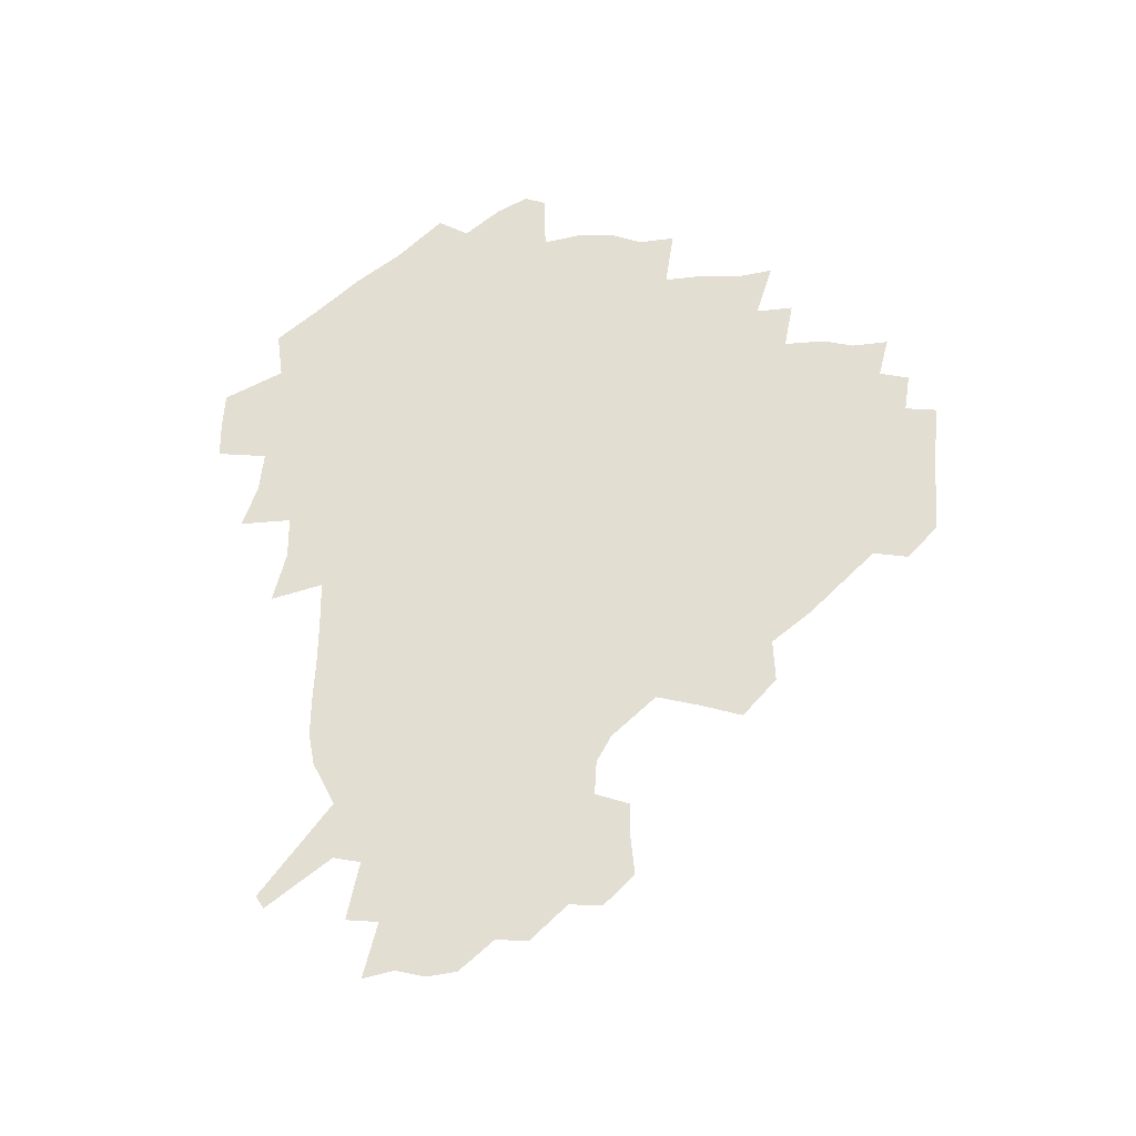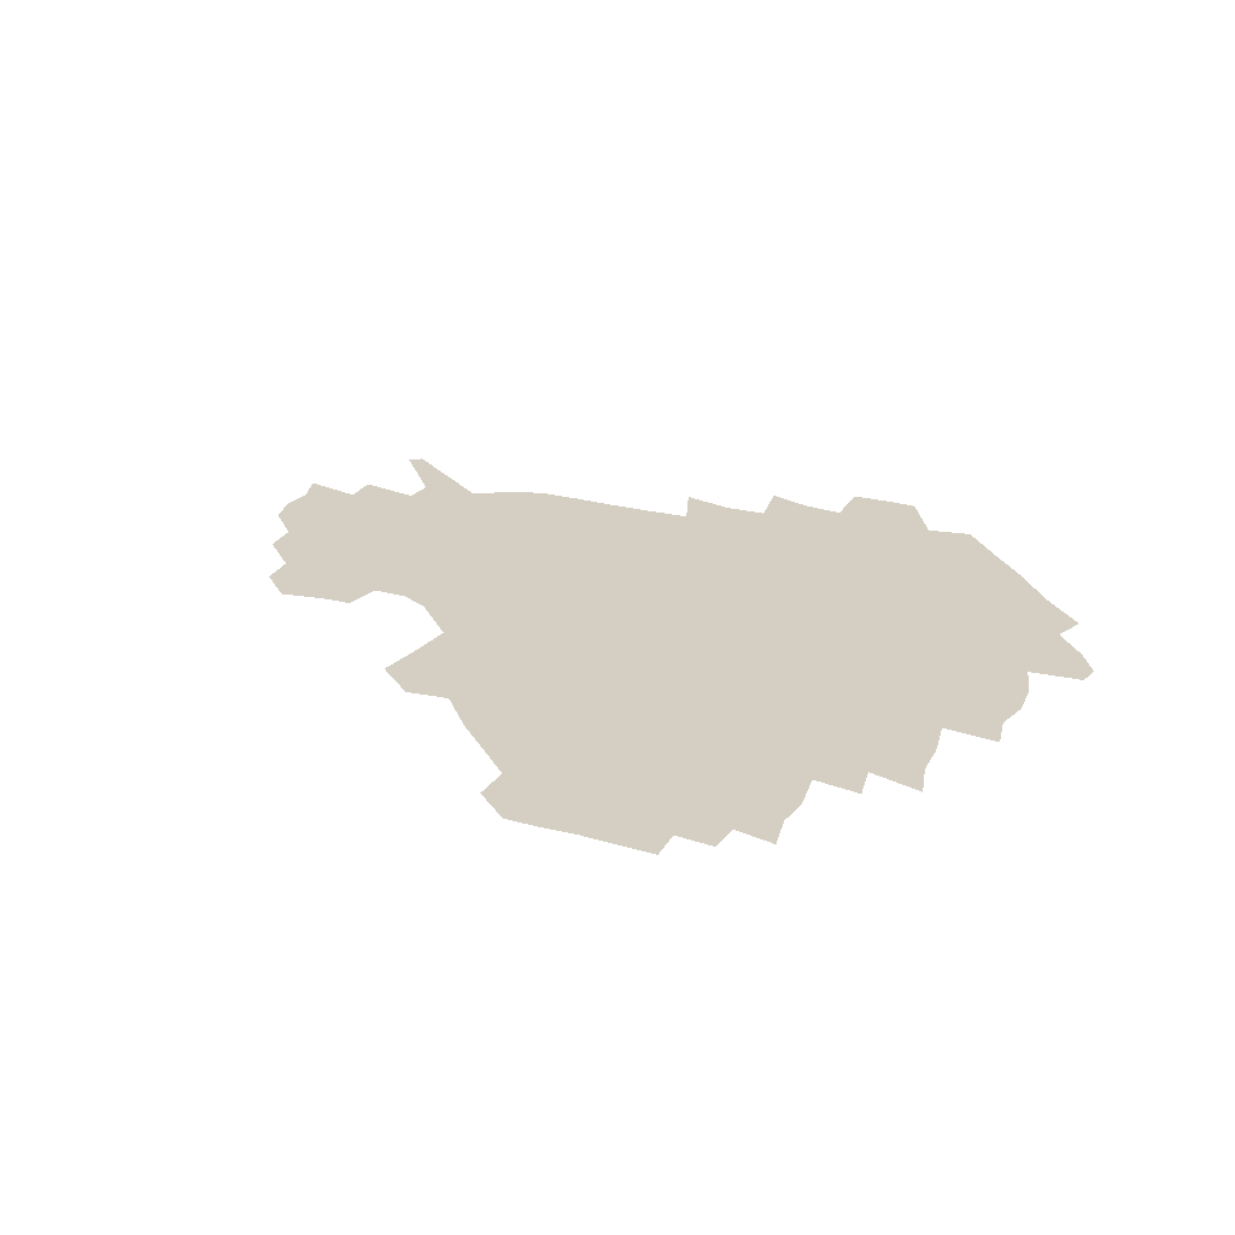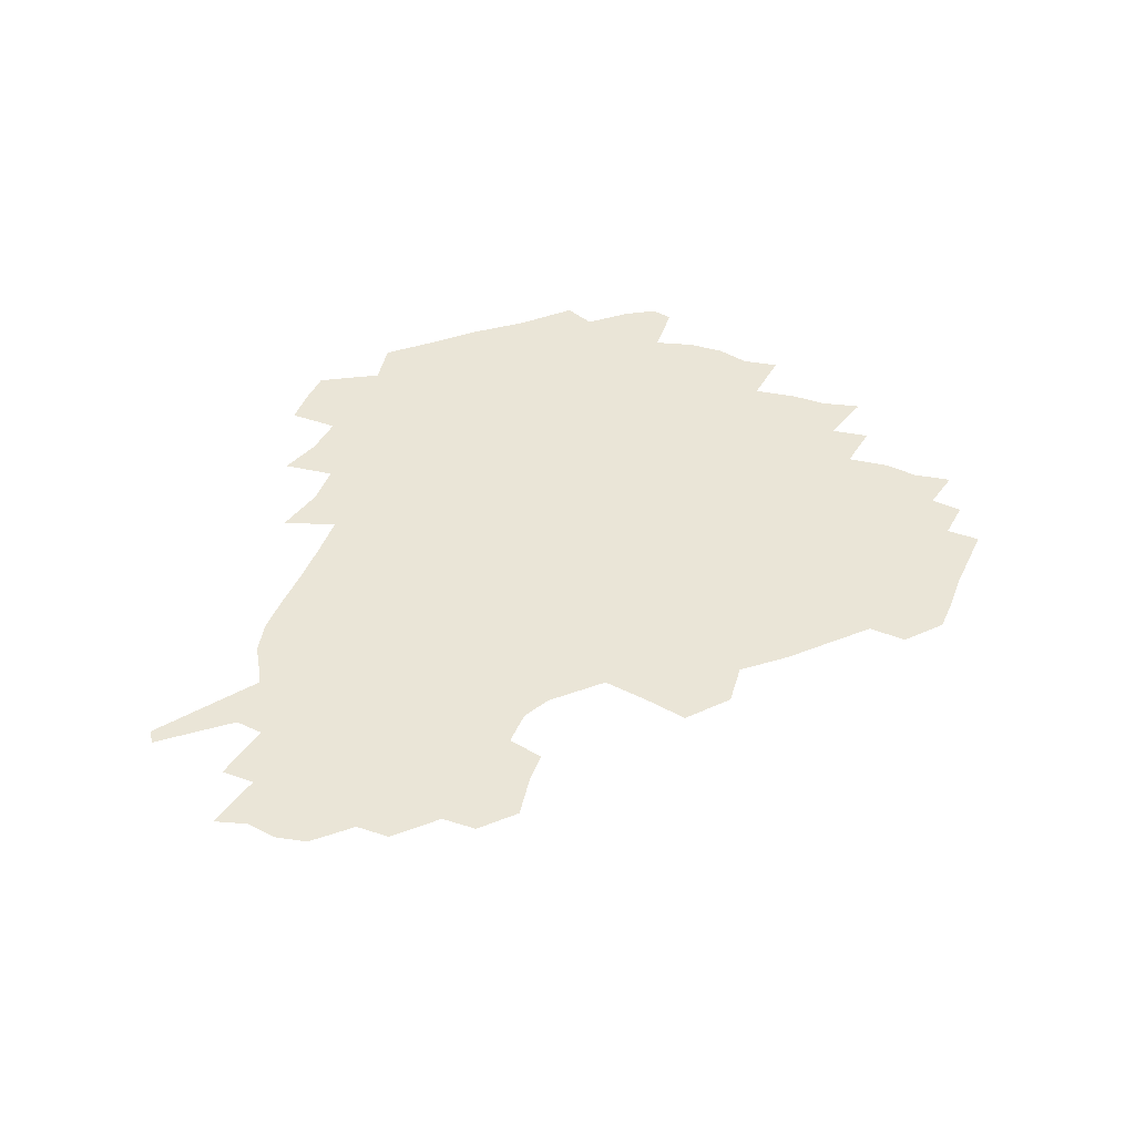
<metadata>
{"format":"obj","ext":"obj","renderer":"f3d","projection":"perspective","resolution":1024,"background":"white","views":[{"elev":67.5,"azim":94.3,"up":"+Z"},{"elev":25.6,"azim":-155.0,"up":"+Z"},{"elev":44.0,"azim":113.5,"up":"+Z"}]}
</metadata>
<code>
v 235.6 188.2 0
v 227.4 200.9 0
v 229.1 210.4 0
v 244.4 159.9 0
v 249.4 173.6 0
v 251 186.3 0
v 252.8 199.3 0
v 251.5 212.6 0
v 246.1 229.5 0
v 244.9 244.9 0
v 247.9 259.2 0
v 244.6 274.8 0
v 264.3 141.6 0
v 270.5 156.5 0
v 272.9 170.5 0
v 274.3 184.1 0
v 270.6 198.5 0
v 270.8 212.3 0
v 271 226.8 0
v 272.6 241.4 0
v 270.5 256.9 0
v 268.1 273 0
v 264.5 291.4 0
v 263.8 306.9 0
v 259.1 323.7 0
v 280.3 123 0
v 286.2 140 0
v 291.6 155.6 0
v 293 169.4 0
v 290.8 183.3 0
v 289.5 197.4 0
v 289.6 211.3 0
v 287.7 225.9 0
v 289.3 239.9 0
v 289.5 254.4 0
v 287.6 269.9 0
v 284.8 286.7 0
v 283.5 302.6 0
v 282.2 318 0
v 279 334.5 0
v 297.9 105.8 0
v 301.8 124.2 0
v 305.2 140.6 0
v 307.5 155.3 0
v 308.3 169 0
v 307.5 182.6 0
v 306.9 196.4 0
v 305.8 210.5 0
v 305.6 224.7 0
v 304.5 239.1 0
v 306 252.9 0
v 304.4 268.2 0
v 302 284.6 0
v 299 301.9 0
v 299.6 316.6 0
v 299.1 332.2 0
v 296.2 350.3 0
v 297.6 364.5 0
v 294.4 381 0
v 314.4 88.64 0
v 316.4 107.7 0
v 318.6 125 0
v 320.2 140.5 0
v 321.9 155.3 0
v 322.6 168.9 0
v 322.3 182.4 0
v 321.6 196.1 0
v 321.7 209.8 0
v 321.8 223.7 0
v 321.5 237.8 0
v 320.2 252.7 0
v 318.6 268.3 0
v 317.6 283.8 0
v 316.1 300 0
v 314 316.9 0
v 315.7 331.1 0
v 315.3 346.5 0
v 314.5 361.8 0
v 311.8 377.8 0
v 312.9 391.6 0
v 332.9 92.33 0
v 333.2 109.8 0
v 334 125.9 0
v 335 141.3 0
v 335.6 155.3 0
v 336.2 169.1 0
v 336.3 182.4 0
v 336.4 195.8 0
v 335.7 209.6 0
v 335.8 223.3 0
v 336 237 0
v 334.3 252.4 0
v 335.2 266.2 0
v 332.9 283 0
v 331.1 299.9 0
v 331.1 315.2 0
v 331.1 330.3 0
v 330.5 345.9 0
v 330.3 360.9 0
v 329.8 375.9 0
v 329.5 390.4 0
v 329.2 405 0
v 348 67.9 0
v 347.5 91.84 0
v 347.7 110.3 0
v 348.7 127.6 0
v 349 142 0
v 349.1 155.6 0
v 349.4 169.2 0
v 349.5 182.5 0
v 349.8 195.8 0
v 349.7 209.4 0
v 350 222.9 0
v 349.6 237 0
v 350 250.7 0
v 349 266.2 0
v 347.2 283.6 0
v 346.7 299 0
v 346.2 314.8 0
v 346.2 329.8 0
v 345.8 345.3 0
v 345.4 360.6 0
v 346.1 374.9 0
v 344.4 390.8 0
v 345 404.9 0
v 362.6 67.69 0
v 362.2 93.06 0
v 362 110.8 0
v 362.2 128.2 0
v 362.2 142 0
v 362.2 155.5 0
v 362.3 169 0
v 362.5 182.5 0
v 362.7 196 0
v 363 209.6 0
v 363 223.3 0
v 363.1 237 0
v 363.3 250.8 0
v 363.5 264.6 0
v 361.3 283.7 0
v 360.7 300.7 0
v 360.9 315 0
v 360.7 330.6 0
v 361 345.1 0
v 360.7 360.3 0
v 361 374.8 0
v 360.6 390 0
v 360.5 404.5 0
v 377.6 68.64 0
v 377.2 90.17 0
v 376.3 110.9 0
v 375.4 128.9 0
v 375.6 142.1 0
v 375.5 155.6 0
v 375.6 169.1 0
v 375.7 182.6 0
v 375.8 196.2 0
v 376.1 209.8 0
v 376.2 223.6 0
v 376.4 237.1 0
v 377.3 250.1 0
v 376.9 264.8 0
v 376.2 281.3 0
v 375 300.4 0
v 375.3 315.7 0
v 375.4 330.8 0
v 375.8 345 0
v 375.7 360 0
v 375.7 375.1 0
v 375.5 390.4 0
v 375.2 405.6 0
v 394.1 89.16 0
v 391.3 110.4 0
v 390.6 126.1 0
v 389.3 141.8 0
v 388.7 156 0
v 388.9 169.3 0
v 388.8 183.1 0
v 388.9 196.4 0
v 389.4 210.2 0
v 389.5 223.9 0
v 389.9 237.1 0
v 390.2 250.5 0
v 390.2 265.5 0
v 390.1 281.7 0
v 389.9 298.6 0
v 389.6 316.4 0
v 390.1 331.1 0
v 390.5 345.8 0
v 390.5 360.7 0
v 390.6 376.2 0
v 390.5 390.9 0
v 390.2 405.6 0
v 412.6 83.75 0
v 409.1 105.9 0
v 405.8 125.2 0
v 404 140.9 0
v 403.1 155.4 0
v 402.1 170.1 0
v 401.6 183.7 0
v 402 196.9 0
v 401.7 210.5 0
v 402.6 223.9 0
v 402.9 237.3 0
v 403.1 250.4 0
v 403.7 264.7 0
v 404.2 280.1 0
v 404.5 296.9 0
v 405.1 313.6 0
v 405.3 329.8 0
v 405.5 346 0
v 405.8 362.5 0
v 405.4 376.6 0
v 406 392.9 0
v 426.6 106.9 0
v 422.5 124.6 0
v 419.9 139.9 0
v 417 155.9 0
v 416.6 169.6 0
v 416.5 183.2 0
v 416.3 196.9 0
v 415.8 210.6 0
v 415.8 224.1 0
v 416.5 237.7 0
v 416.2 250.9 0
v 416.9 264.6 0
v 418.1 280.3 0
v 418.8 295.5 0
v 419.9 314.3 0
v 420.6 330.6 0
v 420.9 347.1 0
v 420.7 363 0
v 448.8 102.4 0
v 440.2 124.6 0
v 434.8 140.9 0
v 432.4 155.5 0
v 430.9 169.6 0
v 430.4 183.3 0
v 430.5 196.9 0
v 430.2 210.6 0
v 429.2 224.5 0
v 429.6 237.9 0
v 430 251.3 0
v 430.8 265.3 0
v 432.3 280.5 0
v 433.6 296.3 0
v 434.7 312.6 0
v 436 330.6 0
v 436.8 348.8 0
v 459.1 125.9 0
v 453.6 140.2 0
v 450.3 154.5 0
v 446.8 169.3 0
v 446.1 182.8 0
v 446.8 196.3 0
v 443.4 211.5 0
v 443.1 224.7 0
v 443.4 238.1 0
v 444.1 251.6 0
v 445.3 265.7 0
v 446.6 280.3 0
v 448.5 296.2 0
v 450.9 314.1 0
v 452.4 331.9 0
v 477.6 126.7 0
v 471.5 140.5 0
v 466.7 154.9 0
v 465.5 168.2 0
v 462.6 182.5 0
v 462.5 195.9 0
v 459.7 210.7 0
v 458.3 224.6 0
v 458.7 238.1 0
v 459.2 251.8 0
v 459.5 265.4 0
v 462.4 280.3 0
v 465.6 297.5 0
v 467.3 314.9 0
v 470.6 334.4 0
v 495.8 126.8 0
v 486.1 142.4 0
v 484.3 154.9 0
v 480.5 168.8 0
v 479.6 182.1 0
v 477.2 196.1 0
v 475.4 210.1 0
v 472.7 224.4 0
v 473.3 237.7 0
v 476 251.4 0
v 478.8 265.7 0
v 482.9 280.7 0
v 485.3 300.3 0
v 488.6 320.2 0
v 512.3 127.5 0
v 501.6 143.5 0
v 499.4 155.6 0
v 495.1 169.6 0
v 494 182.4 0
v 490.8 196.8 0
v 489.2 210.2 0
v 487.9 223.7 0
v 490.3 236.7 0
v 493.8 249.5 0
v 502.8 262 0
v 525.8 131.1 0
v 515.9 145.6 0
v 511.7 158 0
v 509 170.7 0
v 506.2 184 0
v 504.3 197.3 0
v 502.5 210.2 0
v 500.6 223 0
v 503.1 234.6 0
v 507 246.1 0
v 515.2 256.3 0
v 535.7 137.5 0
v 530.2 147.9 0
v 525.1 159.7 0
v 522.8 171.6 0
v 520.7 184 0
v 520 196.6 0
v 517.7 209.7 0
v 517.4 221.7 0
v 516.8 233.2 0
v 519.3 243.6 0
v 530.2 256.5 0
v 533.4 272.3 0
v 543.2 142 0
v 541.9 150.8 0
v 539.3 160.6 0
v 537.2 172 0
v 533.9 184.5 0
v 533.9 196.4 0
v 535.7 208.5 0
v 533.9 220.7 0
v 536.3 232.9 0
v 539.2 245.3 0
v 542.6 258.6 0
v 546.3 273.1 0
v 587 113.3 0
v 553.2 149.1 0
v 556 158.4 0
v 554.2 171.2 0
v 553.9 183.2 0
v 555.9 195.5 0
v 556.1 208.2 0
v 555.9 221.2 0
v 559.7 234.4 0
v 556.7 247.3 0
v 559.4 260.8 0
v 565 276.6 0
v 592.1 117.2 0
v 567.5 144.6 0
v 568.6 156.9 0
v 572.1 169.6 0
v 571.1 182.2 0
v 571.4 194.7 0
v 572.7 207.8 0
v 575.2 221 0
v 577.7 234.3 0
v 580.5 248.6 0
v 579.7 263.7 0
v 594.5 153 0
v 594.2 167.6 0
v 589.9 180.9 0
v 585.8 194.1 0
v 592.4 205.7 0
v 598.2 218.2 0
v 597.6 233 0
v 619.2 162.9 0
v 614.7 176.7 0
v 616.4 190.3 0
v 613 203.6 0
f 5 6 1
f 1 6 2
f 6 7 2
f 2 7 3
f 7 8 3
f 13 14 4
f 4 14 5
f 14 15 5
f 5 15 6
f 15 16 6
f 6 16 7
f 16 17 7
f 7 17 8
f 17 18 8
f 8 18 9
f 18 19 9
f 9 19 10
f 19 20 10
f 10 20 11
f 20 21 11
f 11 21 12
f 21 22 12
f 26 27 13
f 13 27 14
f 27 28 14
f 14 28 15
f 28 29 15
f 15 29 16
f 29 30 16
f 16 30 17
f 30 31 17
f 17 31 18
f 31 32 18
f 18 32 19
f 32 33 19
f 19 33 20
f 33 34 20
f 20 34 21
f 34 35 21
f 21 35 22
f 35 36 22
f 22 36 23
f 36 37 23
f 23 37 24
f 37 38 24
f 24 38 25
f 38 39 25
f 41 42 26
f 26 42 27
f 42 43 27
f 27 43 28
f 43 44 28
f 28 44 29
f 44 45 29
f 29 45 30
f 45 46 30
f 30 46 31
f 46 47 31
f 31 47 32
f 47 48 32
f 32 48 33
f 48 49 33
f 33 49 34
f 49 50 34
f 34 50 35
f 50 51 35
f 35 51 36
f 51 52 36
f 36 52 37
f 52 53 37
f 37 53 38
f 53 54 38
f 38 54 39
f 54 55 39
f 39 55 40
f 55 56 40
f 60 61 41
f 41 61 42
f 61 62 42
f 42 62 43
f 62 63 43
f 43 63 44
f 63 64 44
f 44 64 45
f 64 65 45
f 45 65 46
f 65 66 46
f 46 66 47
f 66 67 47
f 47 67 48
f 67 68 48
f 48 68 49
f 68 69 49
f 49 69 50
f 69 70 50
f 50 70 51
f 70 71 51
f 51 71 52
f 71 72 52
f 52 72 53
f 72 73 53
f 53 73 54
f 73 74 54
f 54 74 55
f 74 75 55
f 55 75 56
f 75 76 56
f 56 76 57
f 76 77 57
f 57 77 58
f 77 78 58
f 58 78 59
f 78 79 59
f 60 81 61
f 81 82 61
f 61 82 62
f 82 83 62
f 62 83 63
f 83 84 63
f 63 84 64
f 84 85 64
f 64 85 65
f 85 86 65
f 65 86 66
f 86 87 66
f 66 87 67
f 87 88 67
f 67 88 68
f 88 89 68
f 68 89 69
f 89 90 69
f 69 90 70
f 90 91 70
f 70 91 71
f 91 92 71
f 71 92 72
f 92 93 72
f 72 93 73
f 93 94 73
f 73 94 74
f 94 95 74
f 74 95 75
f 95 96 75
f 75 96 76
f 96 97 76
f 76 97 77
f 97 98 77
f 77 98 78
f 98 99 78
f 78 99 79
f 99 100 79
f 79 100 80
f 100 101 80
f 103 104 81
f 81 104 82
f 104 105 82
f 82 105 83
f 105 106 83
f 83 106 84
f 106 107 84
f 84 107 85
f 107 108 85
f 85 108 86
f 108 109 86
f 86 109 87
f 109 110 87
f 87 110 88
f 110 111 88
f 88 111 89
f 111 112 89
f 89 112 90
f 112 113 90
f 90 113 91
f 113 114 91
f 91 114 92
f 114 115 92
f 92 115 93
f 115 116 93
f 93 116 94
f 116 117 94
f 94 117 95
f 117 118 95
f 95 118 96
f 118 119 96
f 96 119 97
f 119 120 97
f 97 120 98
f 120 121 98
f 98 121 99
f 121 122 99
f 99 122 100
f 122 123 100
f 100 123 101
f 123 124 101
f 101 124 102
f 124 125 102
f 103 126 104
f 126 127 104
f 104 127 105
f 127 128 105
f 105 128 106
f 128 129 106
f 106 129 107
f 129 130 107
f 107 130 108
f 130 131 108
f 108 131 109
f 131 132 109
f 109 132 110
f 132 133 110
f 110 133 111
f 133 134 111
f 111 134 112
f 134 135 112
f 112 135 113
f 135 136 113
f 113 136 114
f 136 137 114
f 114 137 115
f 137 138 115
f 115 138 116
f 138 139 116
f 116 139 117
f 139 140 117
f 117 140 118
f 140 141 118
f 118 141 119
f 141 142 119
f 119 142 120
f 142 143 120
f 120 143 121
f 143 144 121
f 121 144 122
f 144 145 122
f 122 145 123
f 145 146 123
f 123 146 124
f 146 147 124
f 124 147 125
f 147 148 125
f 126 149 127
f 149 150 127
f 127 150 128
f 150 151 128
f 128 151 129
f 151 152 129
f 129 152 130
f 152 153 130
f 130 153 131
f 153 154 131
f 131 154 132
f 154 155 132
f 132 155 133
f 155 156 133
f 133 156 134
f 156 157 134
f 134 157 135
f 157 158 135
f 135 158 136
f 158 159 136
f 136 159 137
f 159 160 137
f 137 160 138
f 160 161 138
f 138 161 139
f 161 162 139
f 139 162 140
f 162 163 140
f 140 163 141
f 163 164 141
f 141 164 142
f 164 165 142
f 142 165 143
f 165 166 143
f 143 166 144
f 166 167 144
f 144 167 145
f 167 168 145
f 145 168 146
f 168 169 146
f 146 169 147
f 169 170 147
f 147 170 148
f 170 171 148
f 150 172 151
f 172 173 151
f 151 173 152
f 173 174 152
f 152 174 153
f 174 175 153
f 153 175 154
f 175 176 154
f 154 176 155
f 176 177 155
f 155 177 156
f 177 178 156
f 156 178 157
f 178 179 157
f 157 179 158
f 179 180 158
f 158 180 159
f 180 181 159
f 159 181 160
f 181 182 160
f 160 182 161
f 182 183 161
f 161 183 162
f 183 184 162
f 162 184 163
f 184 185 163
f 163 185 164
f 185 186 164
f 164 186 165
f 186 187 165
f 165 187 166
f 187 188 166
f 166 188 167
f 188 189 167
f 167 189 168
f 189 190 168
f 168 190 169
f 190 191 169
f 169 191 170
f 191 192 170
f 170 192 171
f 192 193 171
f 172 194 173
f 194 195 173
f 173 195 174
f 195 196 174
f 174 196 175
f 196 197 175
f 175 197 176
f 197 198 176
f 176 198 177
f 198 199 177
f 177 199 178
f 199 200 178
f 178 200 179
f 200 201 179
f 179 201 180
f 201 202 180
f 180 202 181
f 202 203 181
f 181 203 182
f 203 204 182
f 182 204 183
f 204 205 183
f 183 205 184
f 205 206 184
f 184 206 185
f 206 207 185
f 185 207 186
f 207 208 186
f 186 208 187
f 208 209 187
f 187 209 188
f 209 210 188
f 188 210 189
f 210 211 189
f 189 211 190
f 211 212 190
f 190 212 191
f 212 213 191
f 191 213 192
f 213 214 192
f 192 214 193
f 195 215 196
f 215 216 196
f 196 216 197
f 216 217 197
f 197 217 198
f 217 218 198
f 198 218 199
f 218 219 199
f 199 219 200
f 219 220 200
f 200 220 201
f 220 221 201
f 201 221 202
f 221 222 202
f 202 222 203
f 222 223 203
f 203 223 204
f 223 224 204
f 204 224 205
f 224 225 205
f 205 225 206
f 225 226 206
f 206 226 207
f 226 227 207
f 207 227 208
f 227 228 208
f 208 228 209
f 228 229 209
f 209 229 210
f 229 230 210
f 210 230 211
f 230 231 211
f 211 231 212
f 231 232 212
f 212 232 213
f 215 233 216
f 233 234 216
f 216 234 217
f 234 235 217
f 217 235 218
f 235 236 218
f 218 236 219
f 236 237 219
f 219 237 220
f 237 238 220
f 220 238 221
f 238 239 221
f 221 239 222
f 239 240 222
f 222 240 223
f 240 241 223
f 223 241 224
f 241 242 224
f 224 242 225
f 242 243 225
f 225 243 226
f 243 244 226
f 226 244 227
f 244 245 227
f 227 245 228
f 245 246 228
f 228 246 229
f 246 247 229
f 229 247 230
f 247 248 230
f 230 248 231
f 248 249 231
f 231 249 232
f 234 250 235
f 250 251 235
f 235 251 236
f 251 252 236
f 236 252 237
f 252 253 237
f 237 253 238
f 253 254 238
f 238 254 239
f 254 255 239
f 239 255 240
f 255 256 240
f 240 256 241
f 256 257 241
f 241 257 242
f 257 258 242
f 242 258 243
f 258 259 243
f 243 259 244
f 259 260 244
f 244 260 245
f 260 261 245
f 245 261 246
f 261 262 246
f 246 262 247
f 262 263 247
f 247 263 248
f 263 264 248
f 248 264 249
f 250 265 251
f 265 266 251
f 251 266 252
f 266 267 252
f 252 267 253
f 267 268 253
f 253 268 254
f 268 269 254
f 254 269 255
f 269 270 255
f 255 270 256
f 270 271 256
f 256 271 257
f 271 272 257
f 257 272 258
f 272 273 258
f 258 273 259
f 273 274 259
f 259 274 260
f 274 275 260
f 260 275 261
f 275 276 261
f 261 276 262
f 276 277 262
f 262 277 263
f 277 278 263
f 263 278 264
f 278 279 264
f 265 280 266
f 280 281 266
f 266 281 267
f 281 282 267
f 267 282 268
f 282 283 268
f 268 283 269
f 283 284 269
f 269 284 270
f 284 285 270
f 270 285 271
f 285 286 271
f 271 286 272
f 286 287 272
f 272 287 273
f 287 288 273
f 273 288 274
f 288 289 274
f 274 289 275
f 289 290 275
f 275 290 276
f 290 291 276
f 276 291 277
f 291 292 277
f 277 292 278
f 292 293 278
f 278 293 279
f 280 294 281
f 294 295 281
f 281 295 282
f 295 296 282
f 282 296 283
f 296 297 283
f 283 297 284
f 297 298 284
f 284 298 285
f 298 299 285
f 285 299 286
f 299 300 286
f 286 300 287
f 300 301 287
f 287 301 288
f 301 302 288
f 288 302 289
f 302 303 289
f 289 303 290
f 303 304 290
f 290 304 291
f 294 305 295
f 305 306 295
f 295 306 296
f 306 307 296
f 296 307 297
f 307 308 297
f 297 308 298
f 308 309 298
f 298 309 299
f 309 310 299
f 299 310 300
f 310 311 300
f 300 311 301
f 311 312 301
f 301 312 302
f 312 313 302
f 302 313 303
f 313 314 303
f 303 314 304
f 314 315 304
f 305 316 306
f 316 317 306
f 306 317 307
f 317 318 307
f 307 318 308
f 318 319 308
f 308 319 309
f 319 320 309
f 309 320 310
f 320 321 310
f 310 321 311
f 321 322 311
f 311 322 312
f 322 323 312
f 312 323 313
f 323 324 313
f 313 324 314
f 324 325 314
f 314 325 315
f 325 326 315
f 316 328 317
f 328 329 317
f 317 329 318
f 329 330 318
f 318 330 319
f 330 331 319
f 319 331 320
f 331 332 320
f 320 332 321
f 332 333 321
f 321 333 322
f 333 334 322
f 322 334 323
f 334 335 323
f 323 335 324
f 335 336 324
f 324 336 325
f 336 337 325
f 325 337 326
f 337 338 326
f 326 338 327
f 338 339 327
f 328 340 329
f 340 341 329
f 329 341 330
f 341 342 330
f 330 342 331
f 342 343 331
f 331 343 332
f 343 344 332
f 332 344 333
f 344 345 333
f 333 345 334
f 345 346 334
f 334 346 335
f 346 347 335
f 335 347 336
f 347 348 336
f 336 348 337
f 348 349 337
f 337 349 338
f 349 350 338
f 338 350 339
f 350 351 339
f 340 352 341
f 352 353 341
f 341 353 342
f 353 354 342
f 342 354 343
f 354 355 343
f 343 355 344
f 355 356 344
f 344 356 345
f 356 357 345
f 345 357 346
f 357 358 346
f 346 358 347
f 358 359 347
f 347 359 348
f 359 360 348
f 348 360 349
f 360 361 349
f 349 361 350
f 361 362 350
f 350 362 351
f 354 363 355
f 363 364 355
f 355 364 356
f 364 365 356
f 356 365 357
f 365 366 357
f 357 366 358
f 366 367 358
f 358 367 359
f 367 368 359
f 359 368 360
f 368 369 360
f 360 369 361
f 364 370 365
f 370 371 365
f 365 371 366
f 371 372 366
f 366 372 367
f 372 373 367
f 367 373 368

</code>
